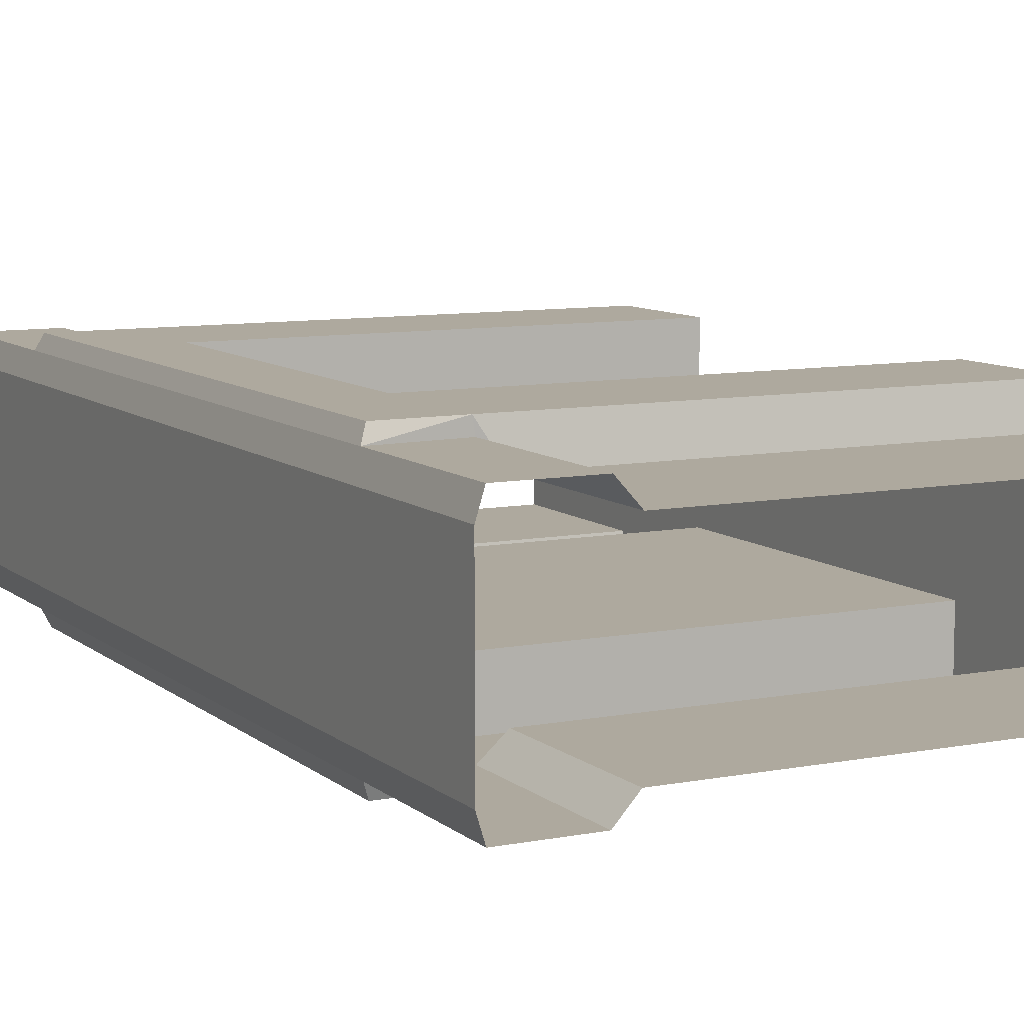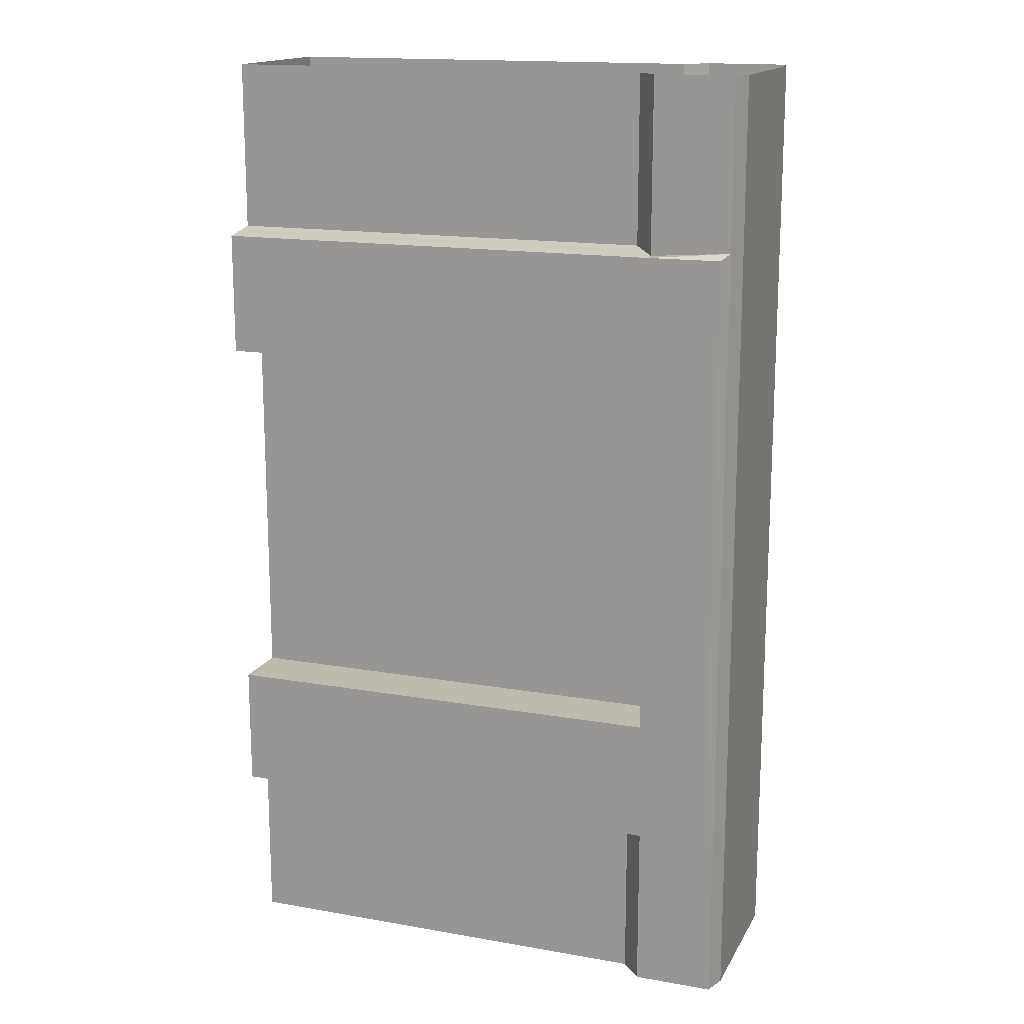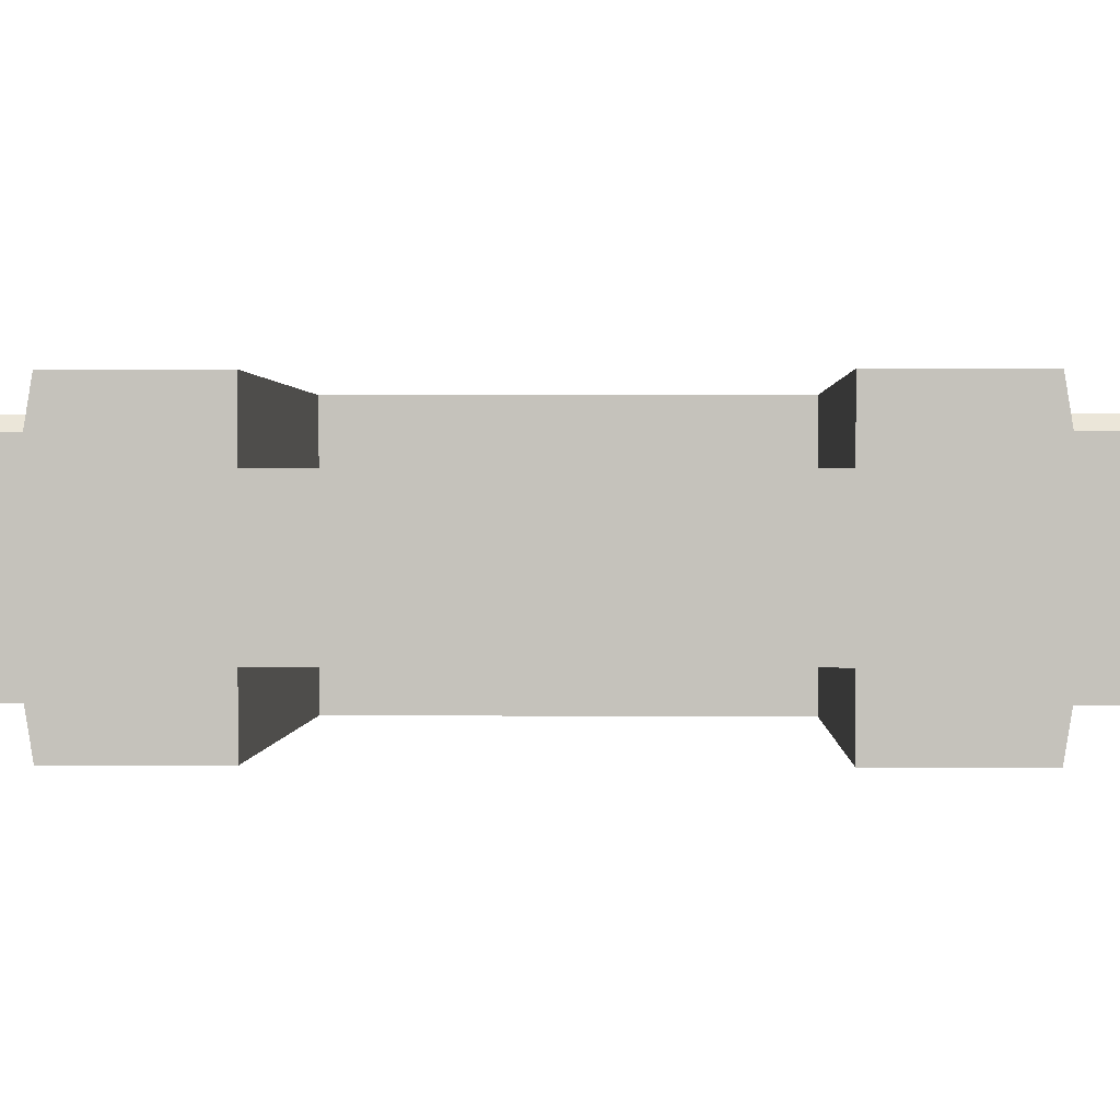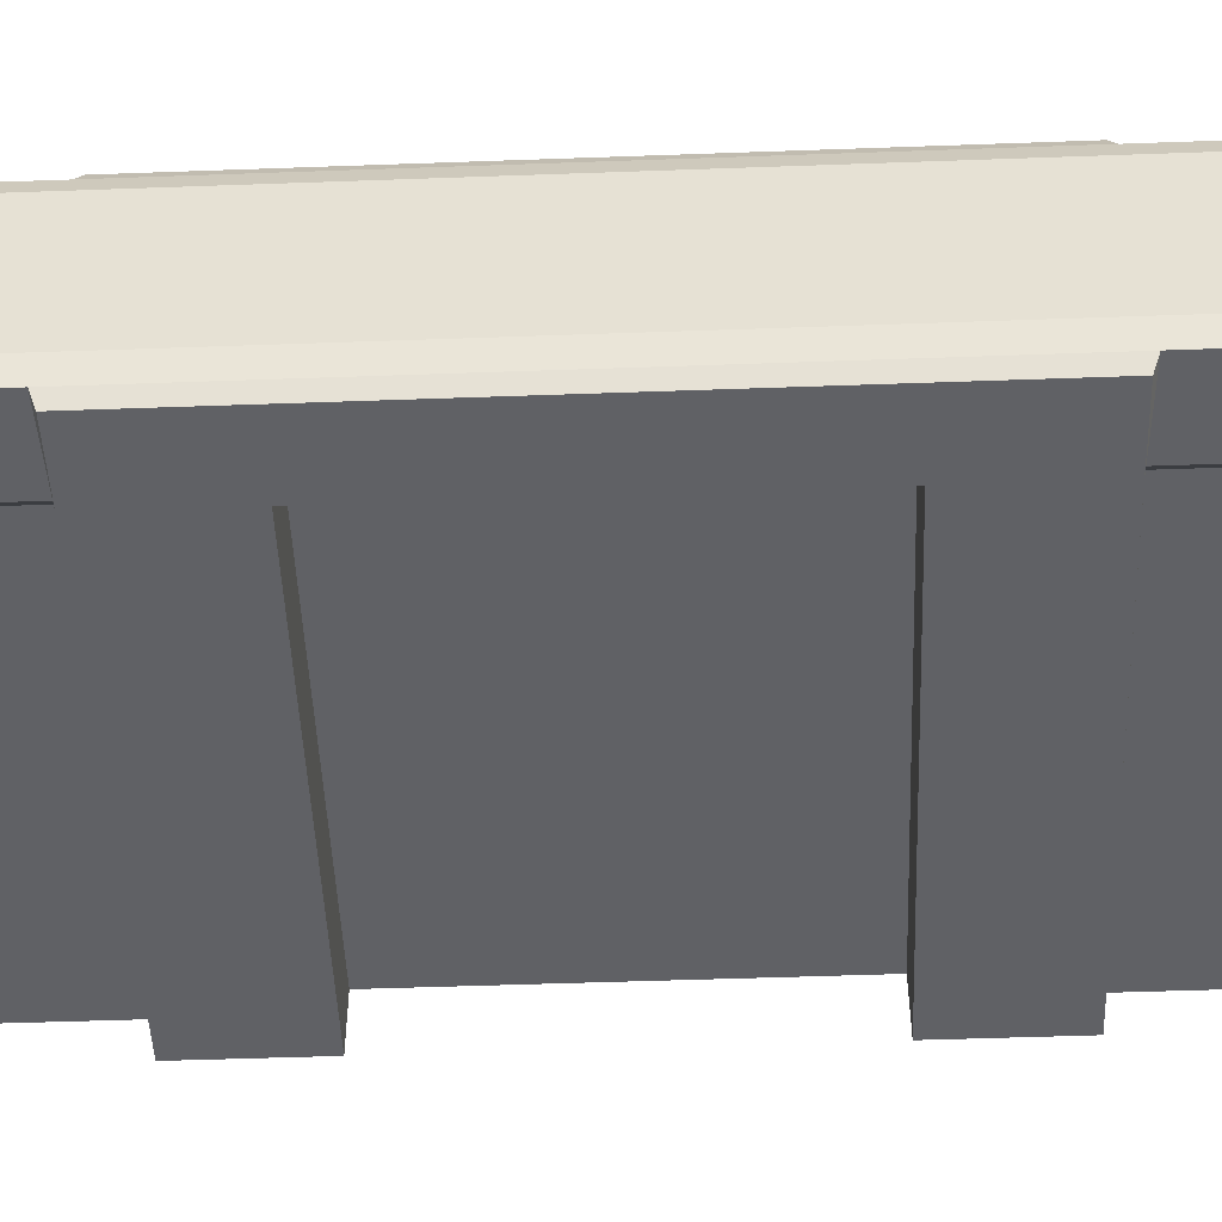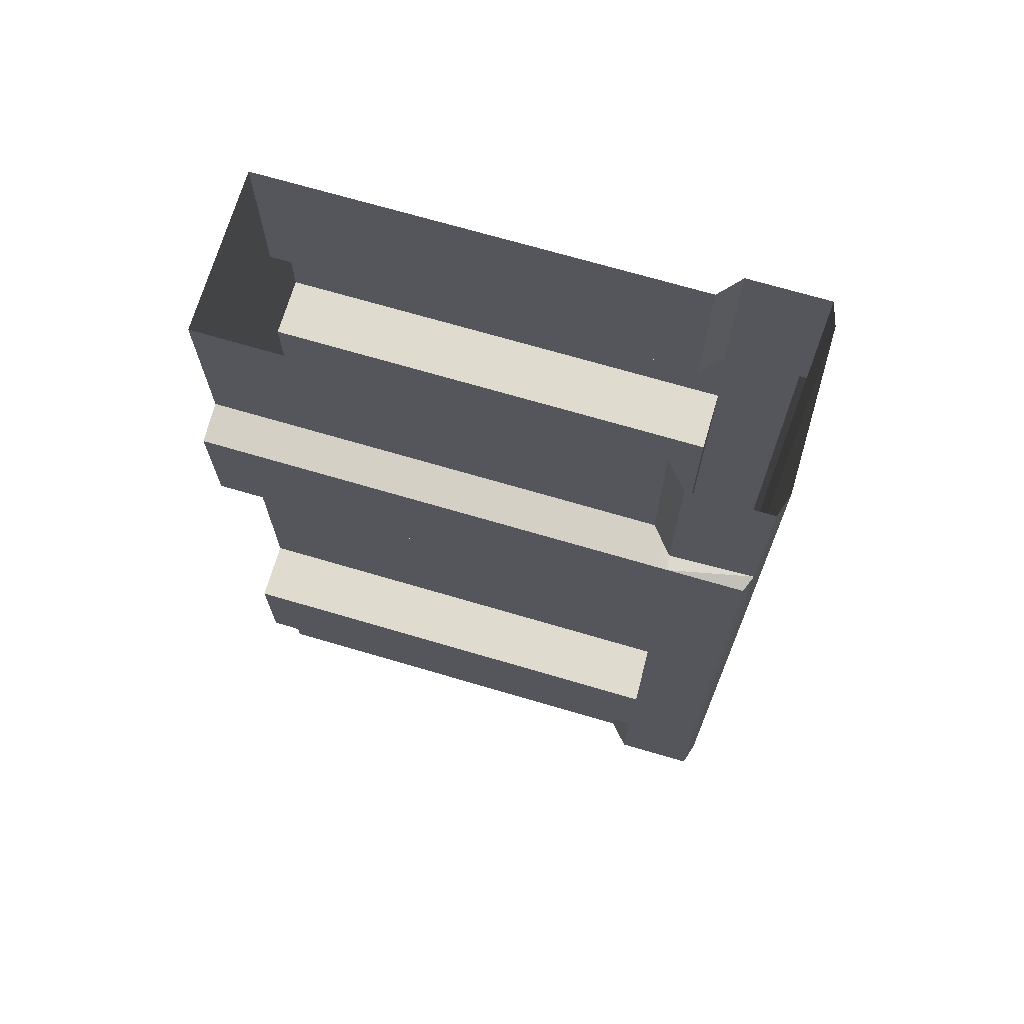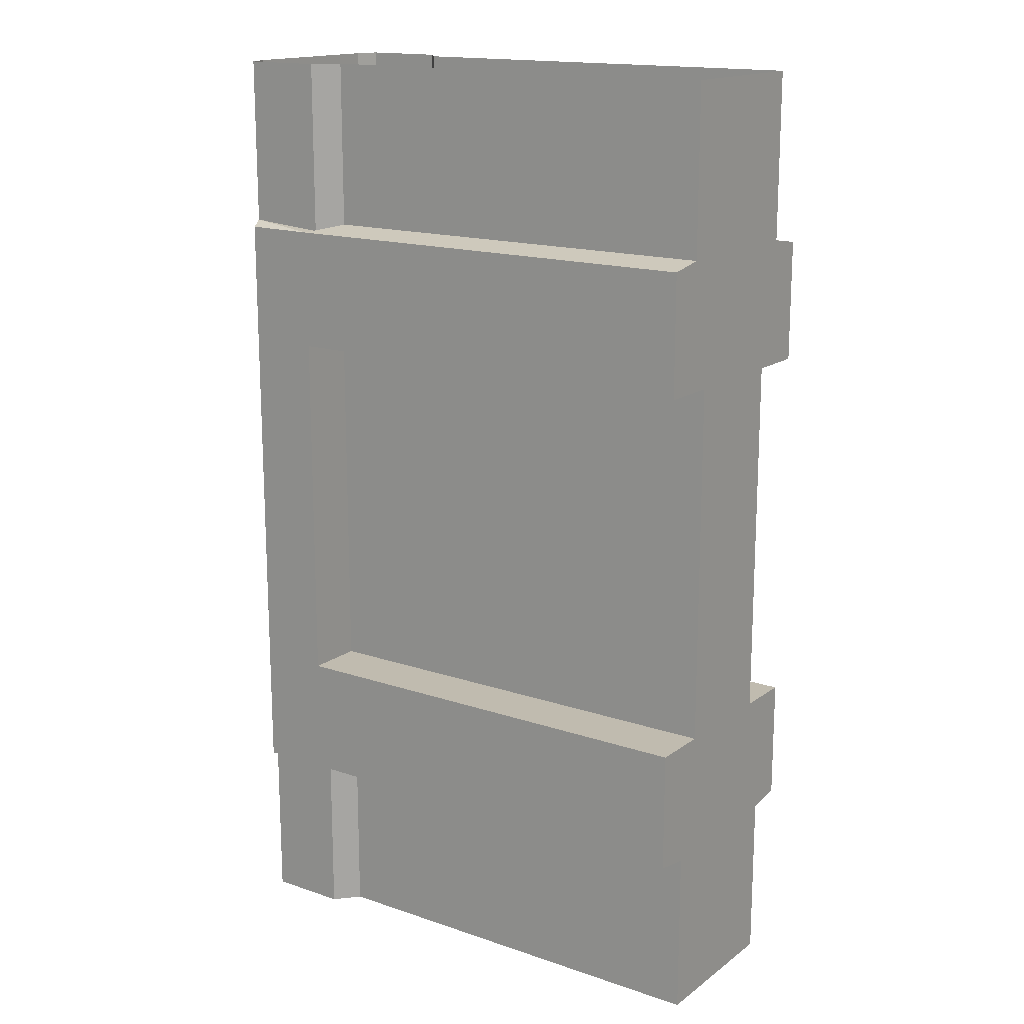
<metadata>
{"format":"obj","ext":"obj","renderer":"f3d","projection":"perspective","resolution":1024,"background":"white","views":[{"elev":9.1,"azim":-27.2,"up":"+Y"},{"elev":15.8,"azim":-159.9,"up":"+Z"},{"elev":1.0,"azim":91.8,"up":"+Y"},{"elev":-49.7,"azim":-87.7,"up":"+Y"},{"elev":70.5,"azim":-163.6,"up":"+Z"},{"elev":16.2,"azim":34.9,"up":"+Z"}]}
</metadata>
<code>
o wall_straight_Cube.021
v 0 0.1688 -1
v 0 0.1688 1
v -1.125 0.1688 -1
v -1.125 0.1688 1
v -0.9 0.1688 -1
v -0.9 0.1688 1
v -1.11 0.2162 1
v -0.943 0.2162 -1
v -0.943 0.2162 1
v -1.11 0.2162 -1
v -1.11 0.2162 -0.6501
v 0 0.1688 -0.6501
v -0.9 0.1688 -0.6501
v -0.9 0.1688 0.6501
v -0.943 0.2162 -0.6376
v -0.943 0.2162 0.6376
v 0 0.246 -0.6376
v 0 0.246 0.6376
v -0.9475 0.246 -0.6376
v -0.9475 0.246 0.6376
v -1.097 0.246 0.6385
v 0 0.246 -0.3825
v 0 0.246 0.3825
v -0.9475 0.246 0.3825
v -1.11 0.2162 0.6501
v -1.097 0.246 -0.6385
v -0.9475 0.246 -0.3825
v -0.9475 0.123 -0.3825
v -0.9475 0.123 0.3825
v -0 -0.1688 -1
v -0 -0.1688 1
v -1.125 -0.1688 1
v -0.9 -0.1688 -1
v -0.9 -0.1688 1
v -1.11 -0.2162 1
v -0.943 -0.2162 -1
v -0.943 -0.2162 1
v -1.11 -0.2162 -1
v -1.11 -0.2162 -0.6501
v -0 -0.1688 -0.6501
v -0 -0.1688 0.6501
v -0.9 -0.1688 -0.6501
v -0.9 -0.1688 0.6501
v -0.943 -0.2162 -0.6376
v -0.943 -0.2162 0.6376
v -0 -0.246 -0.6376
v -0 -0.246 0.6376
v -0.9475 -0.246 -0.6376
v -0.9475 -0.246 0.6376
v -1.097 -0.246 0.6385
v -0 -0.246 -0.3825
v -0 -0.246 0.3825
v -0.9475 -0.246 0.3825
v -1.11 -0.2162 0.6501
v -1.097 -0.246 -0.6385
v -0.9475 -0.246 -0.3825
v -0.9475 -0.123 -0.3825
v -0.9475 -0.123 0.3825
v -1.125 -0.1688 -1
v 0 0.123 -0.3825
v 0 0.1688 0.6501
v 0 0.123 0.3825
v -0 -0.123 -0.3825
v -0 -0.123 0.3825
f 13 5 8 15
f 1 5 13 12
f 12 13 19 17
f 8 10 11 15
f 6 14 16 9
f 20 18 23 24
f 16 25 7 9
f 13 15 19
f 16 14 20
f 17 19 27 22
f 27 24 29 28
f 19 26 27
f 27 26 21 24
f 21 20 24
f 4 7 25
f 3 11 10
f 3 4 25 11
f 41 31 34 43
f 42 44 36 33
f 30 40 42 33
f 40 46 48 42
f 36 44 39 38
f 34 37 45 43
f 43 49 47 41
f 49 53 52 47
f 45 37 35 54
f 12 60 63 40
f 47 52 64 41
f 41 64 62 61
f 42 48 44
f 45 49 43
f 46 51 56 48
f 56 57 58 53
f 48 56 55
f 56 53 50 55
f 50 53 49
f 51 63 57 56
f 53 58 64 52
f 63 64 58 57
f 32 54 35
f 59 32 4 3
f 59 38 39
f 59 39 54 32
f 61 14 6 2
f 14 61 18 20
f 12 17 22 60
f 18 61 62 23
f 22 27 28 60
f 24 23 62 29
f 60 28 29 62
f 61 2 31 41
f 1 12 40 30
f 40 63 51 46
f 25 21 26 11
f 19 15 11 26
f 20 21 25 16
f 54 39 55 50
f 48 55 39 44
f 49 45 54 50
f 60 62 64 63

</code>
